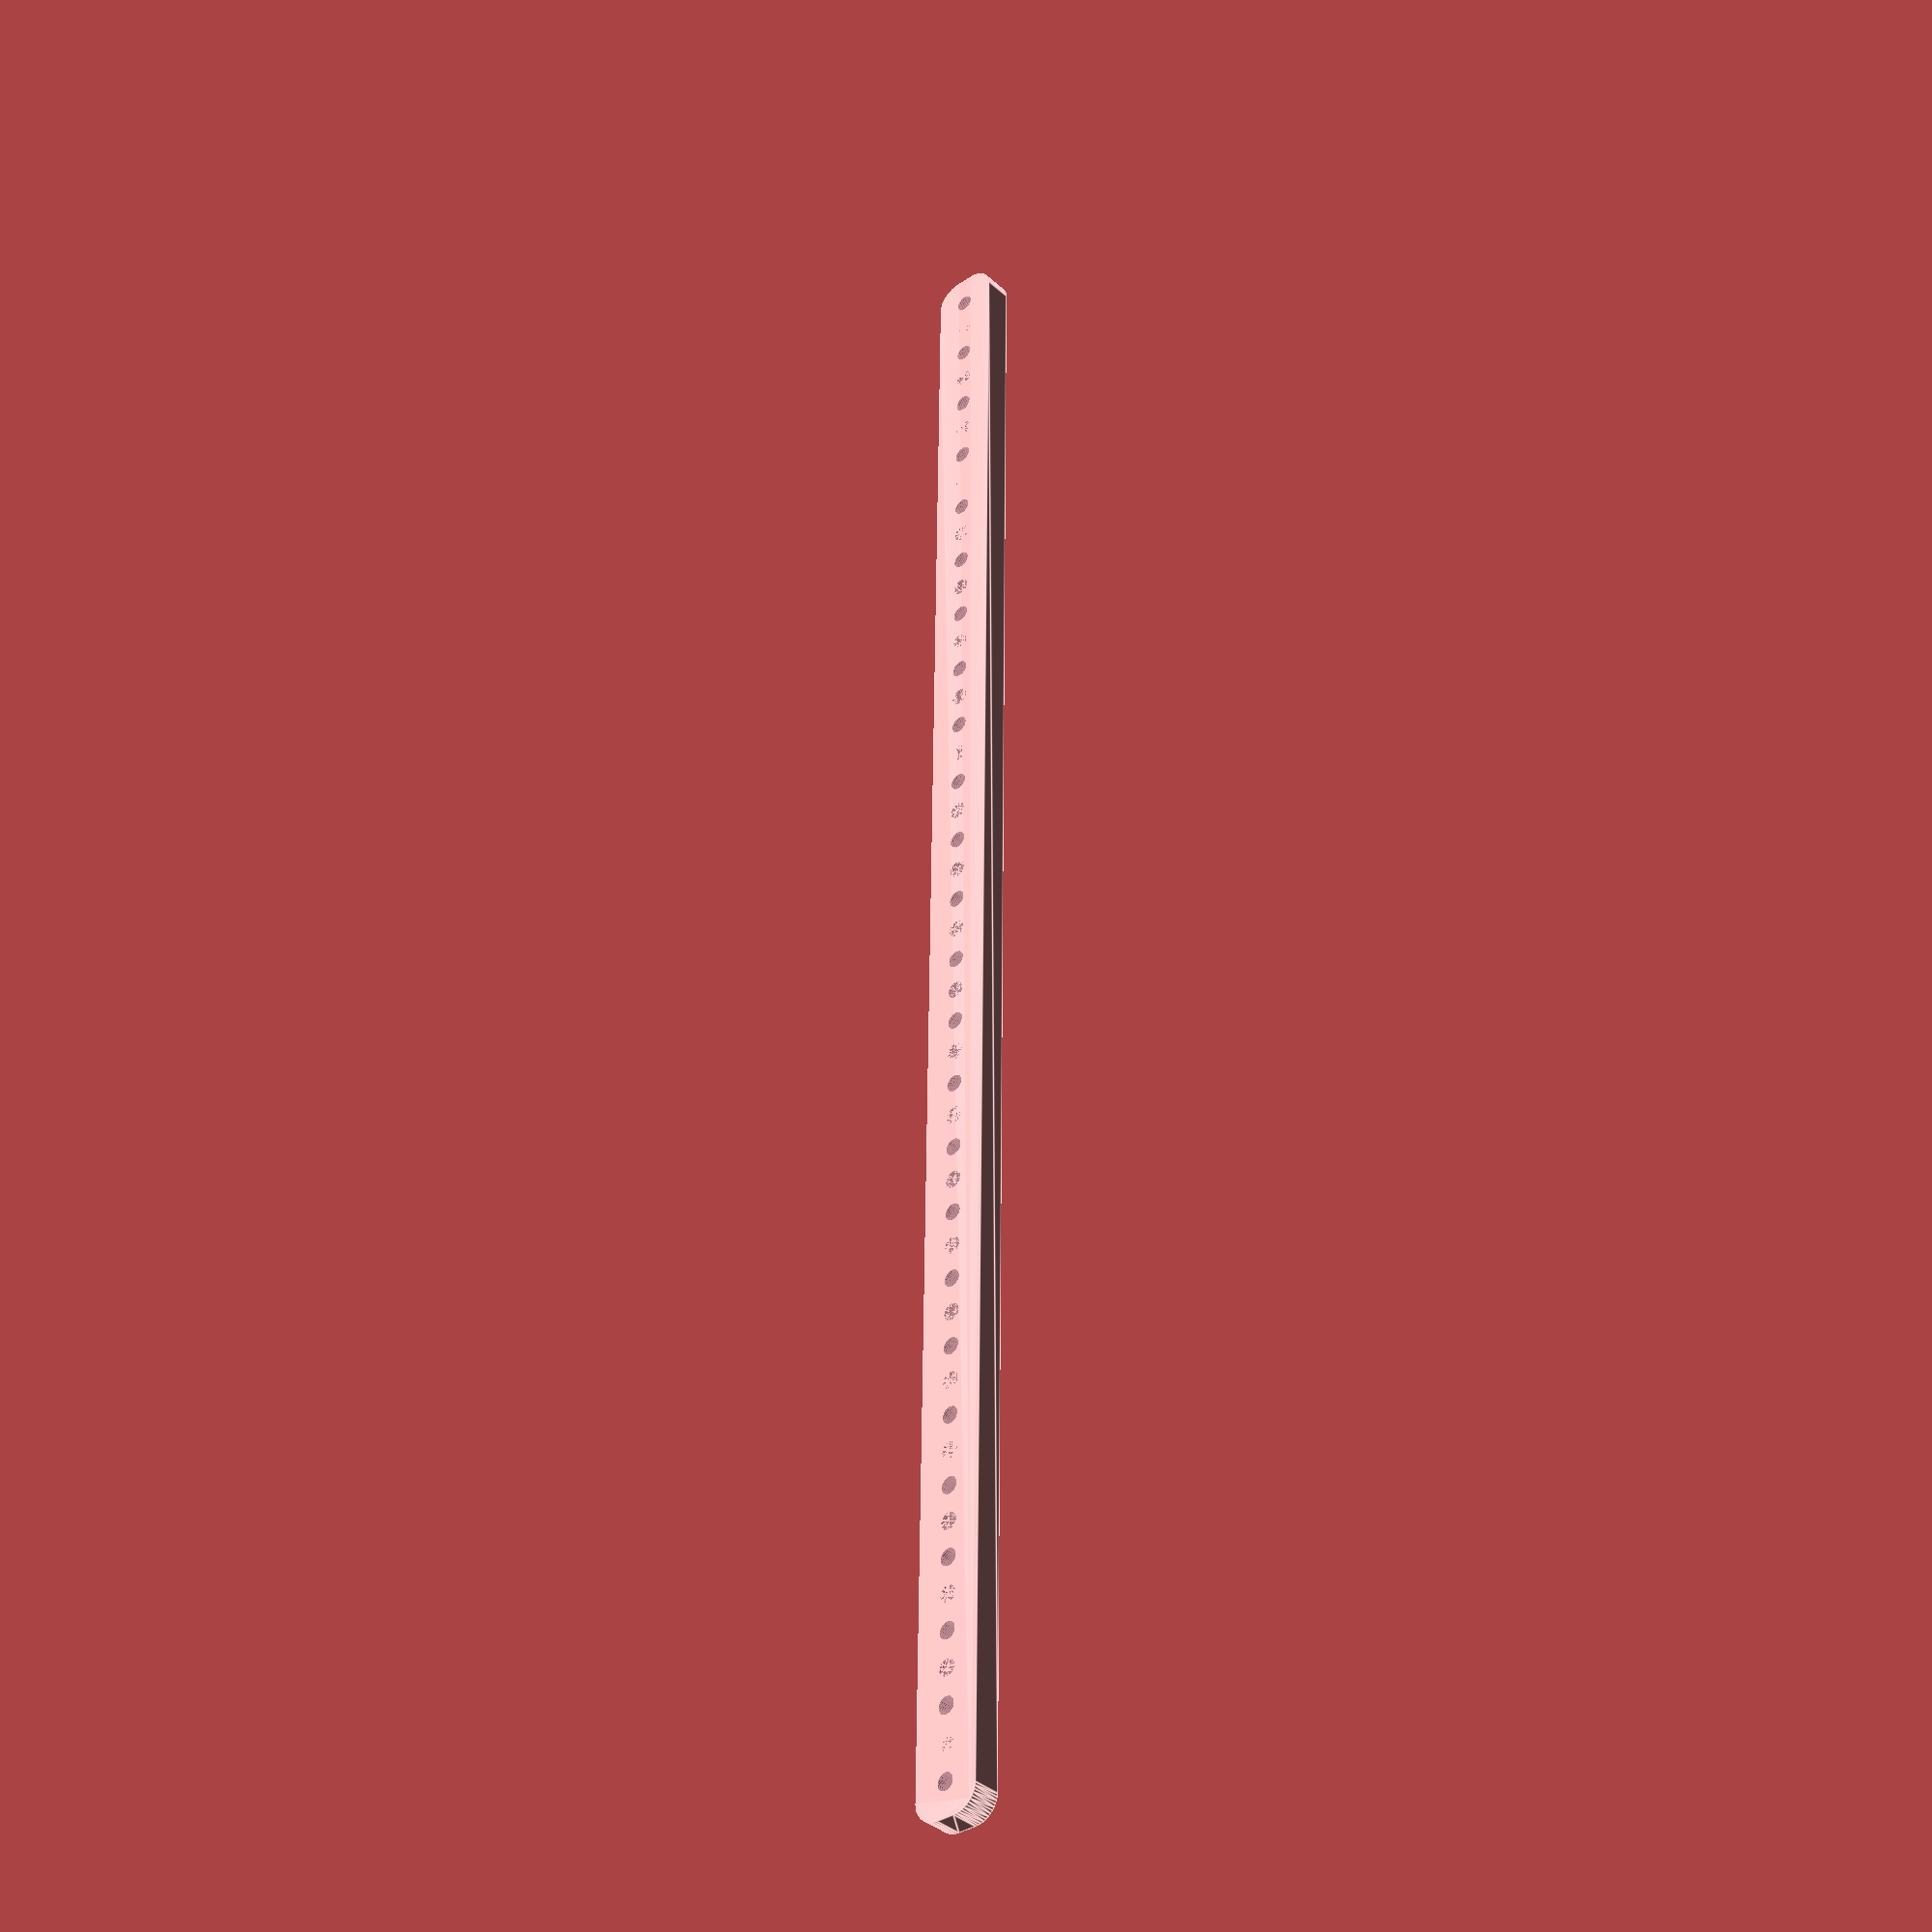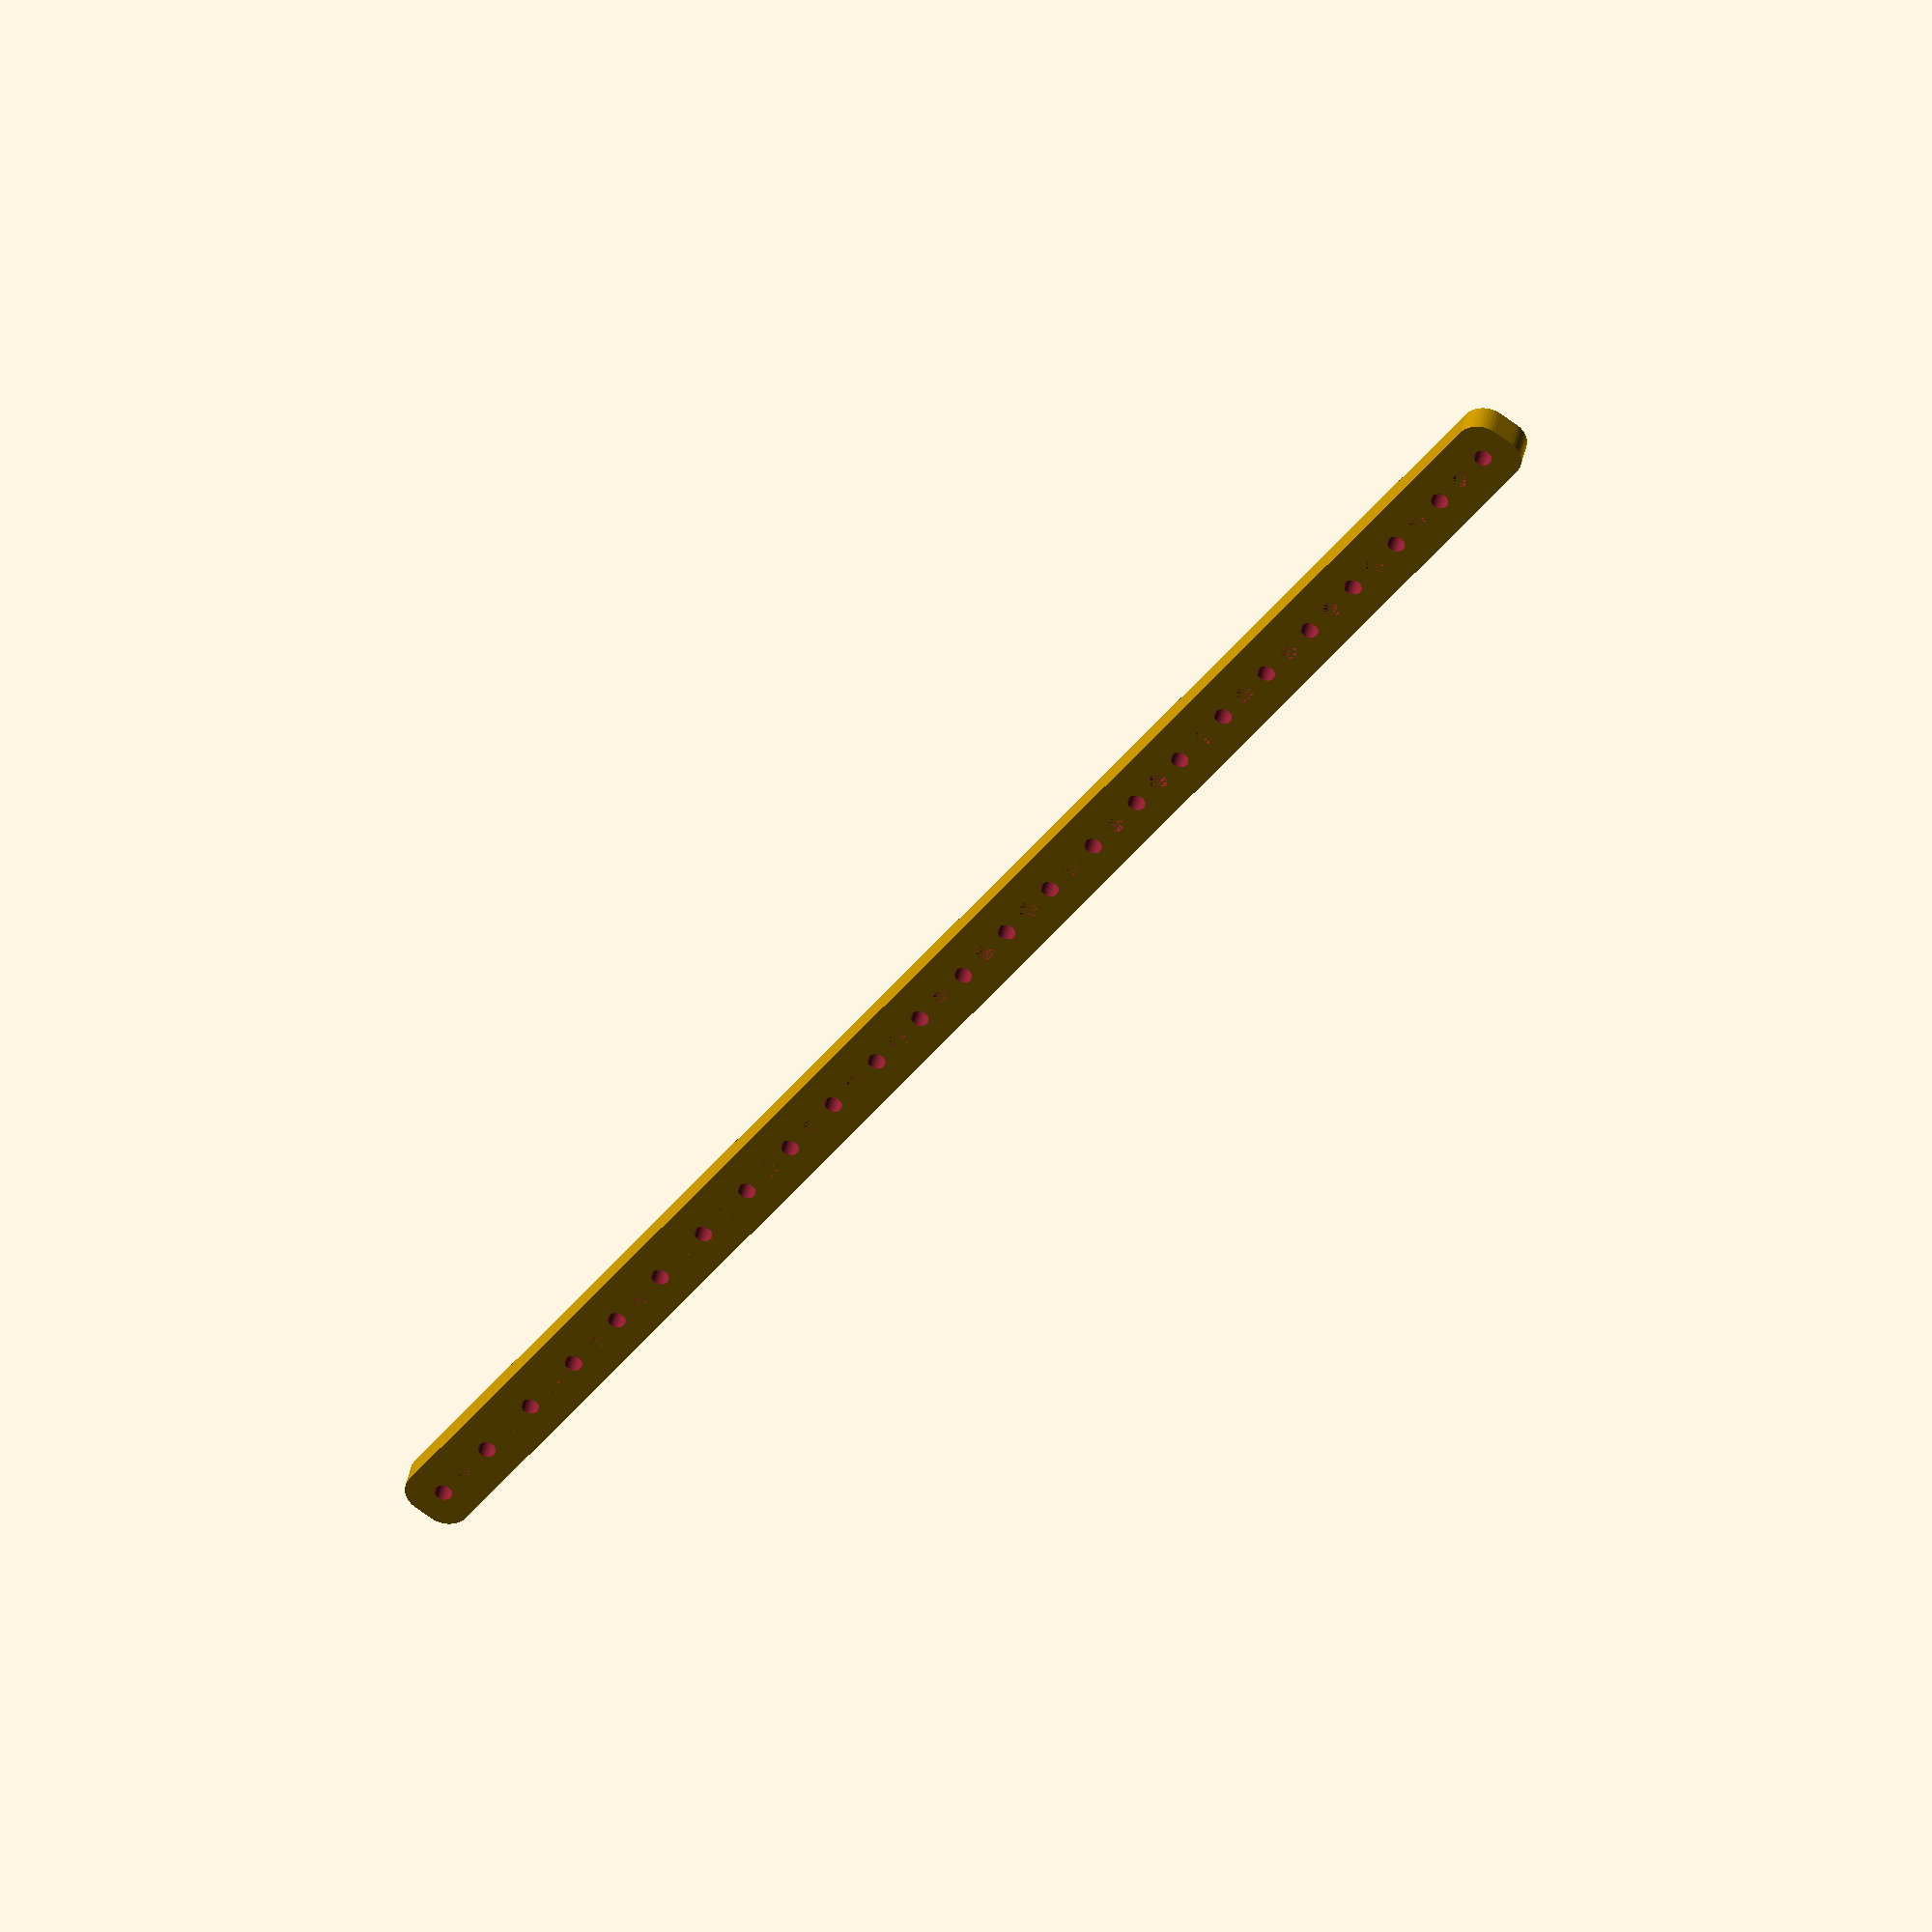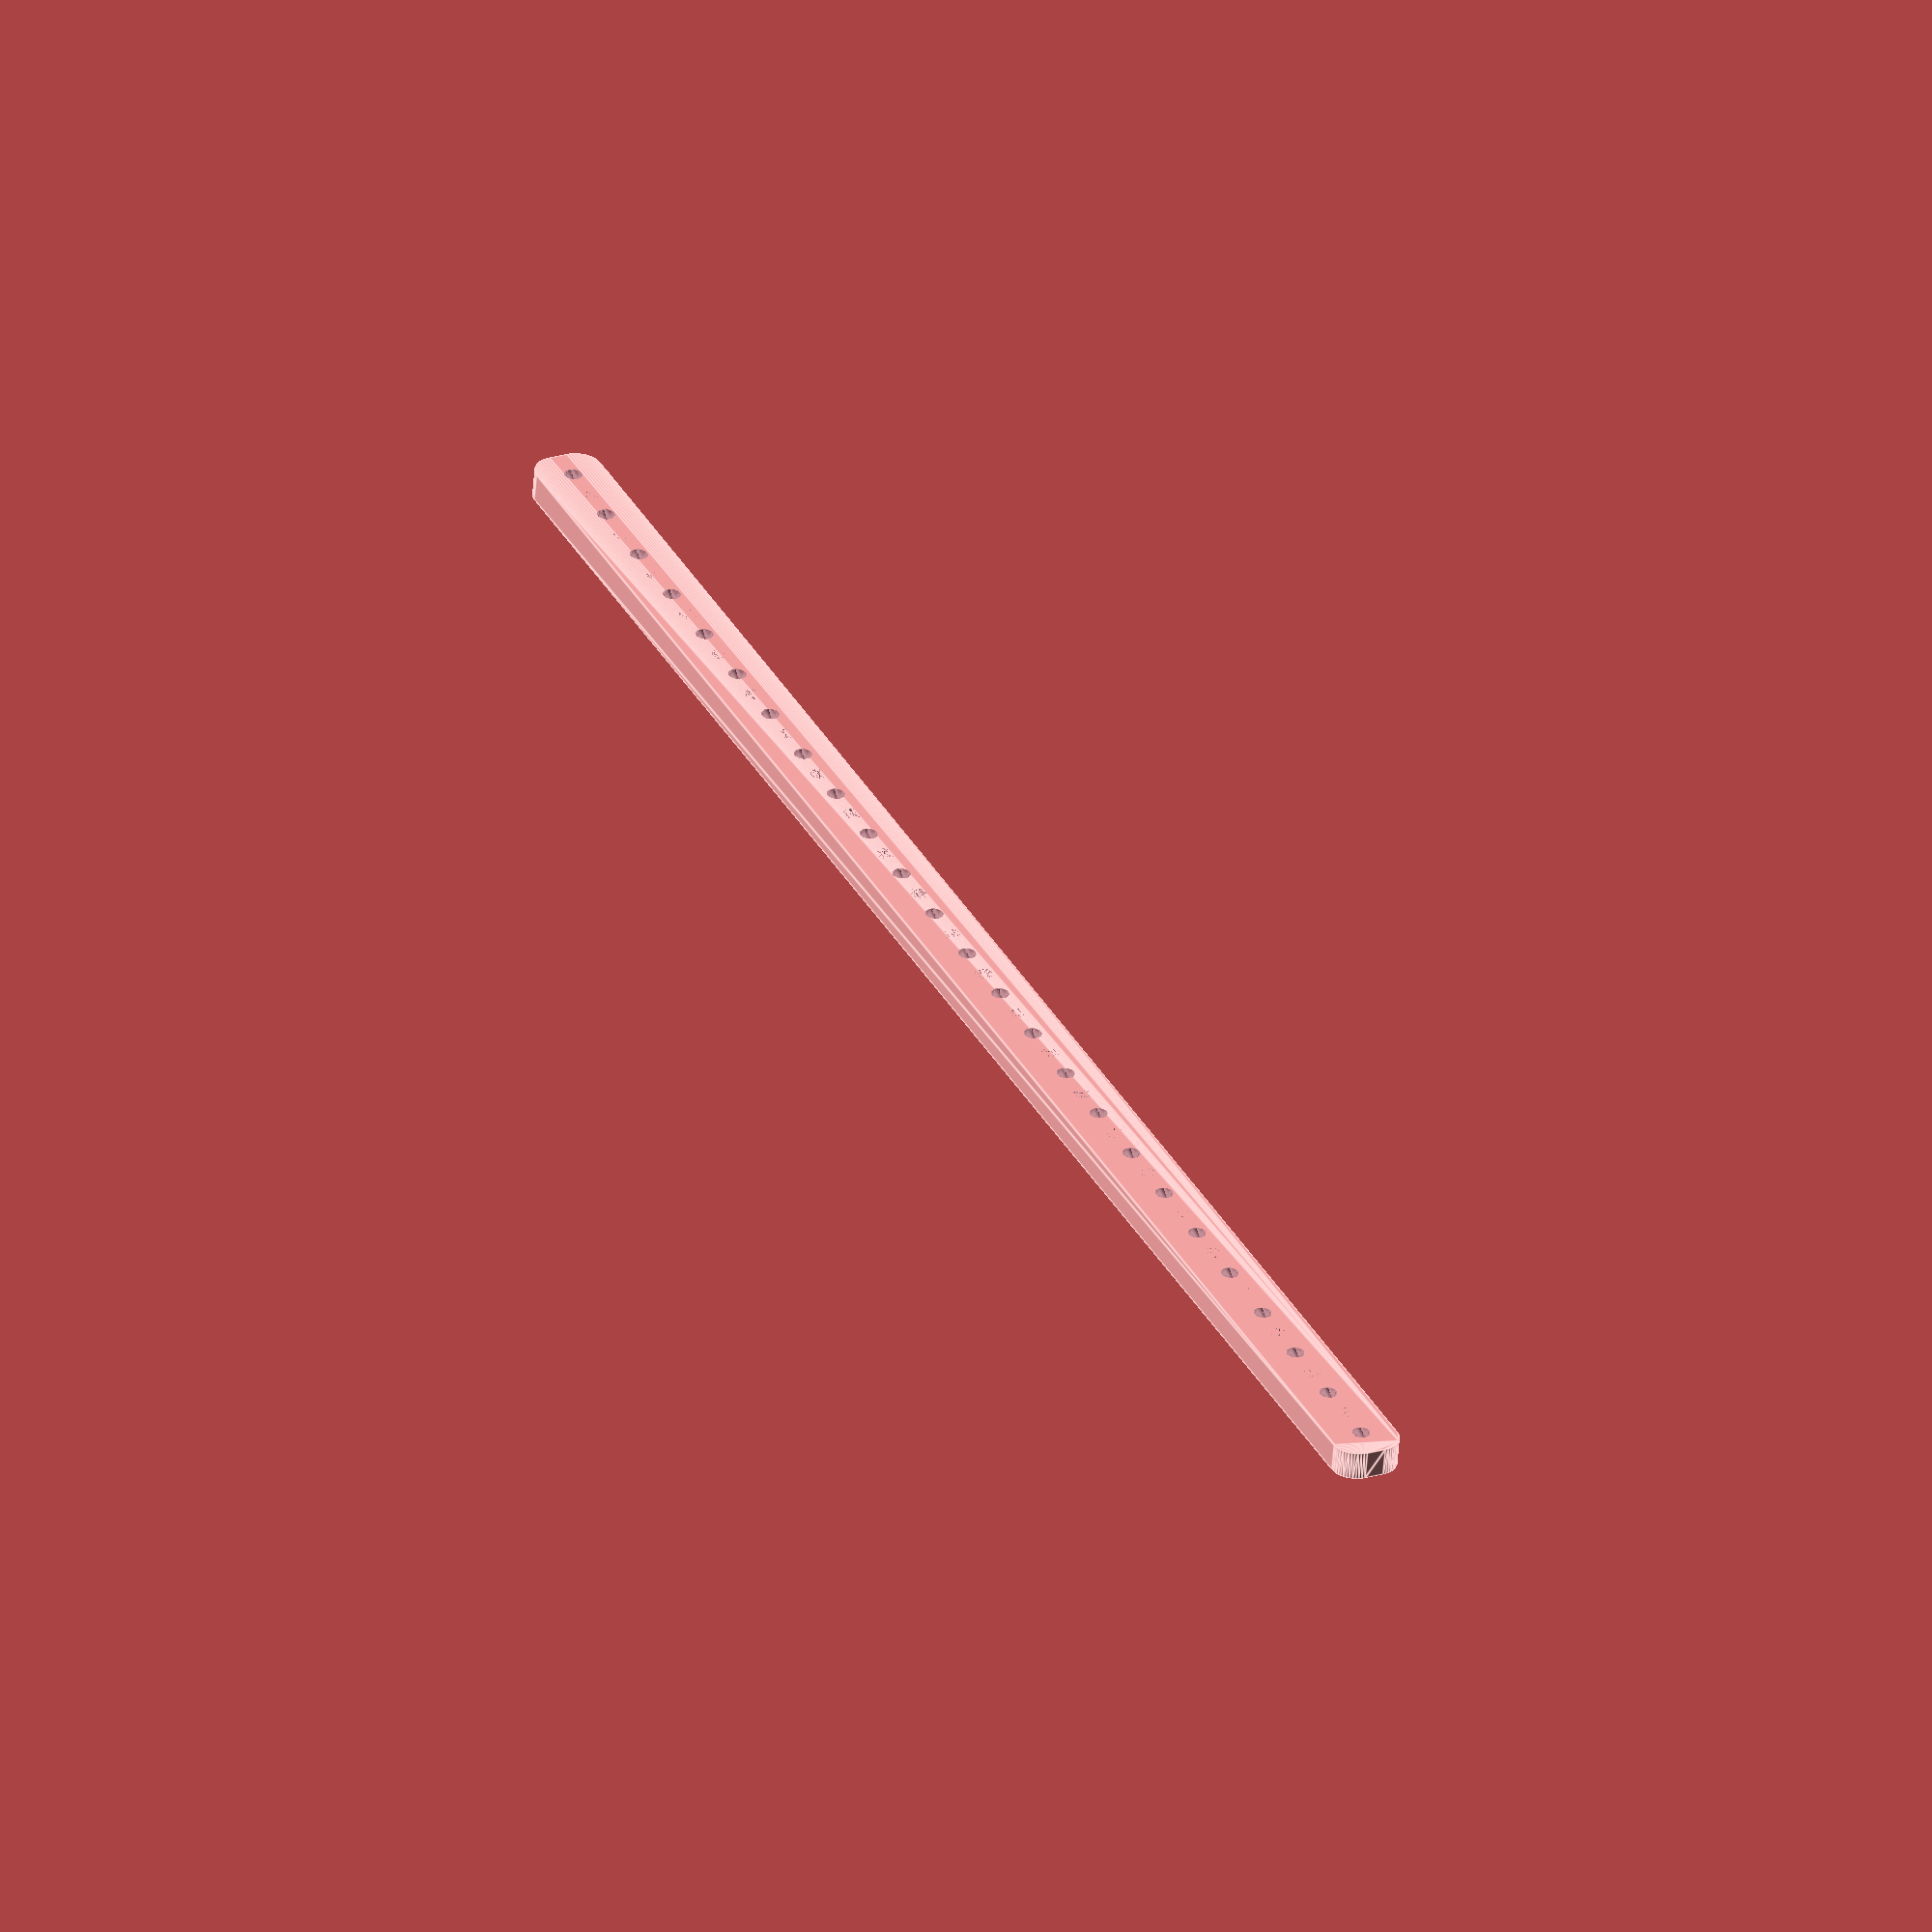
<openscad>
$fn = 50;


difference() {
	union() {
		hull() {
			translate(v = [-182.0000000000, 2.0000000000, 0]) {
				cylinder(h = 6, r = 5);
			}
			translate(v = [182.0000000000, 2.0000000000, 0]) {
				cylinder(h = 6, r = 5);
			}
			translate(v = [-182.0000000000, -2.0000000000, 0]) {
				cylinder(h = 6, r = 5);
			}
			translate(v = [182.0000000000, -2.0000000000, 0]) {
				cylinder(h = 6, r = 5);
			}
		}
	}
	union() {
		translate(v = [-180.0000000000, 0.0000000000, -100.0000000000]) {
			cylinder(h = 200, r = 1.8000000000);
		}
		translate(v = [-165.0000000000, 0.0000000000, -100.0000000000]) {
			cylinder(h = 200, r = 1.8000000000);
		}
		translate(v = [-150.0000000000, 0.0000000000, -100.0000000000]) {
			cylinder(h = 200, r = 1.8000000000);
		}
		translate(v = [-135.0000000000, 0.0000000000, -100.0000000000]) {
			cylinder(h = 200, r = 1.8000000000);
		}
		translate(v = [-120.0000000000, 0.0000000000, -100.0000000000]) {
			cylinder(h = 200, r = 1.8000000000);
		}
		translate(v = [-105.0000000000, 0.0000000000, -100.0000000000]) {
			cylinder(h = 200, r = 1.8000000000);
		}
		translate(v = [-90.0000000000, 0.0000000000, -100.0000000000]) {
			cylinder(h = 200, r = 1.8000000000);
		}
		translate(v = [-75.0000000000, 0.0000000000, -100.0000000000]) {
			cylinder(h = 200, r = 1.8000000000);
		}
		translate(v = [-60.0000000000, 0.0000000000, -100.0000000000]) {
			cylinder(h = 200, r = 1.8000000000);
		}
		translate(v = [-45.0000000000, 0.0000000000, -100.0000000000]) {
			cylinder(h = 200, r = 1.8000000000);
		}
		translate(v = [-30.0000000000, 0.0000000000, -100.0000000000]) {
			cylinder(h = 200, r = 1.8000000000);
		}
		translate(v = [-15.0000000000, 0.0000000000, -100.0000000000]) {
			cylinder(h = 200, r = 1.8000000000);
		}
		translate(v = [0.0000000000, 0.0000000000, -100.0000000000]) {
			cylinder(h = 200, r = 1.8000000000);
		}
		translate(v = [15.0000000000, 0.0000000000, -100.0000000000]) {
			cylinder(h = 200, r = 1.8000000000);
		}
		translate(v = [30.0000000000, 0.0000000000, -100.0000000000]) {
			cylinder(h = 200, r = 1.8000000000);
		}
		translate(v = [45.0000000000, 0.0000000000, -100.0000000000]) {
			cylinder(h = 200, r = 1.8000000000);
		}
		translate(v = [60.0000000000, 0.0000000000, -100.0000000000]) {
			cylinder(h = 200, r = 1.8000000000);
		}
		translate(v = [75.0000000000, 0.0000000000, -100.0000000000]) {
			cylinder(h = 200, r = 1.8000000000);
		}
		translate(v = [90.0000000000, 0.0000000000, -100.0000000000]) {
			cylinder(h = 200, r = 1.8000000000);
		}
		translate(v = [105.0000000000, 0.0000000000, -100.0000000000]) {
			cylinder(h = 200, r = 1.8000000000);
		}
		translate(v = [120.0000000000, 0.0000000000, -100.0000000000]) {
			cylinder(h = 200, r = 1.8000000000);
		}
		translate(v = [135.0000000000, 0.0000000000, -100.0000000000]) {
			cylinder(h = 200, r = 1.8000000000);
		}
		translate(v = [150.0000000000, 0.0000000000, -100.0000000000]) {
			cylinder(h = 200, r = 1.8000000000);
		}
		translate(v = [165.0000000000, 0.0000000000, -100.0000000000]) {
			cylinder(h = 200, r = 1.8000000000);
		}
		translate(v = [180.0000000000, 0.0000000000, -100.0000000000]) {
			cylinder(h = 200, r = 1.8000000000);
		}
		translate(v = [-180.0000000000, 0.0000000000, 0]) {
			cylinder(h = 6, r = 1.8000000000);
		}
		translate(v = [-172.5000000000, 0.0000000000, 0]) {
			cylinder(h = 6, r = 1.8000000000);
		}
		translate(v = [-165.0000000000, 0.0000000000, 0]) {
			cylinder(h = 6, r = 1.8000000000);
		}
		translate(v = [-157.5000000000, 0.0000000000, 0]) {
			cylinder(h = 6, r = 1.8000000000);
		}
		translate(v = [-150.0000000000, 0.0000000000, 0]) {
			cylinder(h = 6, r = 1.8000000000);
		}
		translate(v = [-142.5000000000, 0.0000000000, 0]) {
			cylinder(h = 6, r = 1.8000000000);
		}
		translate(v = [-135.0000000000, 0.0000000000, 0]) {
			cylinder(h = 6, r = 1.8000000000);
		}
		translate(v = [-127.5000000000, 0.0000000000, 0]) {
			cylinder(h = 6, r = 1.8000000000);
		}
		translate(v = [-120.0000000000, 0.0000000000, 0]) {
			cylinder(h = 6, r = 1.8000000000);
		}
		translate(v = [-112.5000000000, 0.0000000000, 0]) {
			cylinder(h = 6, r = 1.8000000000);
		}
		translate(v = [-105.0000000000, 0.0000000000, 0]) {
			cylinder(h = 6, r = 1.8000000000);
		}
		translate(v = [-97.5000000000, 0.0000000000, 0]) {
			cylinder(h = 6, r = 1.8000000000);
		}
		translate(v = [-90.0000000000, 0.0000000000, 0]) {
			cylinder(h = 6, r = 1.8000000000);
		}
		translate(v = [-82.5000000000, 0.0000000000, 0]) {
			cylinder(h = 6, r = 1.8000000000);
		}
		translate(v = [-75.0000000000, 0.0000000000, 0]) {
			cylinder(h = 6, r = 1.8000000000);
		}
		translate(v = [-67.5000000000, 0.0000000000, 0]) {
			cylinder(h = 6, r = 1.8000000000);
		}
		translate(v = [-60.0000000000, 0.0000000000, 0]) {
			cylinder(h = 6, r = 1.8000000000);
		}
		translate(v = [-52.5000000000, 0.0000000000, 0]) {
			cylinder(h = 6, r = 1.8000000000);
		}
		translate(v = [-45.0000000000, 0.0000000000, 0]) {
			cylinder(h = 6, r = 1.8000000000);
		}
		translate(v = [-37.5000000000, 0.0000000000, 0]) {
			cylinder(h = 6, r = 1.8000000000);
		}
		translate(v = [-30.0000000000, 0.0000000000, 0]) {
			cylinder(h = 6, r = 1.8000000000);
		}
		translate(v = [-22.5000000000, 0.0000000000, 0]) {
			cylinder(h = 6, r = 1.8000000000);
		}
		translate(v = [-15.0000000000, 0.0000000000, 0]) {
			cylinder(h = 6, r = 1.8000000000);
		}
		translate(v = [-7.5000000000, 0.0000000000, 0]) {
			cylinder(h = 6, r = 1.8000000000);
		}
		cylinder(h = 6, r = 1.8000000000);
		translate(v = [7.5000000000, 0.0000000000, 0]) {
			cylinder(h = 6, r = 1.8000000000);
		}
		translate(v = [15.0000000000, 0.0000000000, 0]) {
			cylinder(h = 6, r = 1.8000000000);
		}
		translate(v = [22.5000000000, 0.0000000000, 0]) {
			cylinder(h = 6, r = 1.8000000000);
		}
		translate(v = [30.0000000000, 0.0000000000, 0]) {
			cylinder(h = 6, r = 1.8000000000);
		}
		translate(v = [37.5000000000, 0.0000000000, 0]) {
			cylinder(h = 6, r = 1.8000000000);
		}
		translate(v = [45.0000000000, 0.0000000000, 0]) {
			cylinder(h = 6, r = 1.8000000000);
		}
		translate(v = [52.5000000000, 0.0000000000, 0]) {
			cylinder(h = 6, r = 1.8000000000);
		}
		translate(v = [60.0000000000, 0.0000000000, 0]) {
			cylinder(h = 6, r = 1.8000000000);
		}
		translate(v = [67.5000000000, 0.0000000000, 0]) {
			cylinder(h = 6, r = 1.8000000000);
		}
		translate(v = [75.0000000000, 0.0000000000, 0]) {
			cylinder(h = 6, r = 1.8000000000);
		}
		translate(v = [82.5000000000, 0.0000000000, 0]) {
			cylinder(h = 6, r = 1.8000000000);
		}
		translate(v = [90.0000000000, 0.0000000000, 0]) {
			cylinder(h = 6, r = 1.8000000000);
		}
		translate(v = [97.5000000000, 0.0000000000, 0]) {
			cylinder(h = 6, r = 1.8000000000);
		}
		translate(v = [105.0000000000, 0.0000000000, 0]) {
			cylinder(h = 6, r = 1.8000000000);
		}
		translate(v = [112.5000000000, 0.0000000000, 0]) {
			cylinder(h = 6, r = 1.8000000000);
		}
		translate(v = [120.0000000000, 0.0000000000, 0]) {
			cylinder(h = 6, r = 1.8000000000);
		}
		translate(v = [127.5000000000, 0.0000000000, 0]) {
			cylinder(h = 6, r = 1.8000000000);
		}
		translate(v = [135.0000000000, 0.0000000000, 0]) {
			cylinder(h = 6, r = 1.8000000000);
		}
		translate(v = [142.5000000000, 0.0000000000, 0]) {
			cylinder(h = 6, r = 1.8000000000);
		}
		translate(v = [150.0000000000, 0.0000000000, 0]) {
			cylinder(h = 6, r = 1.8000000000);
		}
		translate(v = [157.5000000000, 0.0000000000, 0]) {
			cylinder(h = 6, r = 1.8000000000);
		}
		translate(v = [165.0000000000, 0.0000000000, 0]) {
			cylinder(h = 6, r = 1.8000000000);
		}
		translate(v = [172.5000000000, 0.0000000000, 0]) {
			cylinder(h = 6, r = 1.8000000000);
		}
		translate(v = [180.0000000000, 0.0000000000, 0]) {
			cylinder(h = 6, r = 1.8000000000);
		}
		translate(v = [-180.0000000000, 0.0000000000, 0]) {
			cylinder(h = 6, r = 1.8000000000);
		}
		translate(v = [-172.5000000000, 0.0000000000, 0]) {
			cylinder(h = 6, r = 1.8000000000);
		}
		translate(v = [-165.0000000000, 0.0000000000, 0]) {
			cylinder(h = 6, r = 1.8000000000);
		}
		translate(v = [-157.5000000000, 0.0000000000, 0]) {
			cylinder(h = 6, r = 1.8000000000);
		}
		translate(v = [-150.0000000000, 0.0000000000, 0]) {
			cylinder(h = 6, r = 1.8000000000);
		}
		translate(v = [-142.5000000000, 0.0000000000, 0]) {
			cylinder(h = 6, r = 1.8000000000);
		}
		translate(v = [-135.0000000000, 0.0000000000, 0]) {
			cylinder(h = 6, r = 1.8000000000);
		}
		translate(v = [-127.5000000000, 0.0000000000, 0]) {
			cylinder(h = 6, r = 1.8000000000);
		}
		translate(v = [-120.0000000000, 0.0000000000, 0]) {
			cylinder(h = 6, r = 1.8000000000);
		}
		translate(v = [-112.5000000000, 0.0000000000, 0]) {
			cylinder(h = 6, r = 1.8000000000);
		}
		translate(v = [-105.0000000000, 0.0000000000, 0]) {
			cylinder(h = 6, r = 1.8000000000);
		}
		translate(v = [-97.5000000000, 0.0000000000, 0]) {
			cylinder(h = 6, r = 1.8000000000);
		}
		translate(v = [-90.0000000000, 0.0000000000, 0]) {
			cylinder(h = 6, r = 1.8000000000);
		}
		translate(v = [-82.5000000000, 0.0000000000, 0]) {
			cylinder(h = 6, r = 1.8000000000);
		}
		translate(v = [-75.0000000000, 0.0000000000, 0]) {
			cylinder(h = 6, r = 1.8000000000);
		}
		translate(v = [-67.5000000000, 0.0000000000, 0]) {
			cylinder(h = 6, r = 1.8000000000);
		}
		translate(v = [-60.0000000000, 0.0000000000, 0]) {
			cylinder(h = 6, r = 1.8000000000);
		}
		translate(v = [-52.5000000000, 0.0000000000, 0]) {
			cylinder(h = 6, r = 1.8000000000);
		}
		translate(v = [-45.0000000000, 0.0000000000, 0]) {
			cylinder(h = 6, r = 1.8000000000);
		}
		translate(v = [-37.5000000000, 0.0000000000, 0]) {
			cylinder(h = 6, r = 1.8000000000);
		}
		translate(v = [-30.0000000000, 0.0000000000, 0]) {
			cylinder(h = 6, r = 1.8000000000);
		}
		translate(v = [-22.5000000000, 0.0000000000, 0]) {
			cylinder(h = 6, r = 1.8000000000);
		}
		translate(v = [-15.0000000000, 0.0000000000, 0]) {
			cylinder(h = 6, r = 1.8000000000);
		}
		translate(v = [-7.5000000000, 0.0000000000, 0]) {
			cylinder(h = 6, r = 1.8000000000);
		}
		cylinder(h = 6, r = 1.8000000000);
		translate(v = [7.5000000000, 0.0000000000, 0]) {
			cylinder(h = 6, r = 1.8000000000);
		}
		translate(v = [15.0000000000, 0.0000000000, 0]) {
			cylinder(h = 6, r = 1.8000000000);
		}
		translate(v = [22.5000000000, 0.0000000000, 0]) {
			cylinder(h = 6, r = 1.8000000000);
		}
		translate(v = [30.0000000000, 0.0000000000, 0]) {
			cylinder(h = 6, r = 1.8000000000);
		}
		translate(v = [37.5000000000, 0.0000000000, 0]) {
			cylinder(h = 6, r = 1.8000000000);
		}
		translate(v = [45.0000000000, 0.0000000000, 0]) {
			cylinder(h = 6, r = 1.8000000000);
		}
		translate(v = [52.5000000000, 0.0000000000, 0]) {
			cylinder(h = 6, r = 1.8000000000);
		}
		translate(v = [60.0000000000, 0.0000000000, 0]) {
			cylinder(h = 6, r = 1.8000000000);
		}
		translate(v = [67.5000000000, 0.0000000000, 0]) {
			cylinder(h = 6, r = 1.8000000000);
		}
		translate(v = [75.0000000000, 0.0000000000, 0]) {
			cylinder(h = 6, r = 1.8000000000);
		}
		translate(v = [82.5000000000, 0.0000000000, 0]) {
			cylinder(h = 6, r = 1.8000000000);
		}
		translate(v = [90.0000000000, 0.0000000000, 0]) {
			cylinder(h = 6, r = 1.8000000000);
		}
		translate(v = [97.5000000000, 0.0000000000, 0]) {
			cylinder(h = 6, r = 1.8000000000);
		}
		translate(v = [105.0000000000, 0.0000000000, 0]) {
			cylinder(h = 6, r = 1.8000000000);
		}
		translate(v = [112.5000000000, 0.0000000000, 0]) {
			cylinder(h = 6, r = 1.8000000000);
		}
		translate(v = [120.0000000000, 0.0000000000, 0]) {
			cylinder(h = 6, r = 1.8000000000);
		}
		translate(v = [127.5000000000, 0.0000000000, 0]) {
			cylinder(h = 6, r = 1.8000000000);
		}
		translate(v = [135.0000000000, 0.0000000000, 0]) {
			cylinder(h = 6, r = 1.8000000000);
		}
		translate(v = [142.5000000000, 0.0000000000, 0]) {
			cylinder(h = 6, r = 1.8000000000);
		}
		translate(v = [150.0000000000, 0.0000000000, 0]) {
			cylinder(h = 6, r = 1.8000000000);
		}
		translate(v = [157.5000000000, 0.0000000000, 0]) {
			cylinder(h = 6, r = 1.8000000000);
		}
		translate(v = [165.0000000000, 0.0000000000, 0]) {
			cylinder(h = 6, r = 1.8000000000);
		}
		translate(v = [172.5000000000, 0.0000000000, 0]) {
			cylinder(h = 6, r = 1.8000000000);
		}
		translate(v = [180.0000000000, 0.0000000000, 0]) {
			cylinder(h = 6, r = 1.8000000000);
		}
		translate(v = [-180.0000000000, 0.0000000000, 0]) {
			cylinder(h = 6, r = 1.8000000000);
		}
		translate(v = [-172.5000000000, 0.0000000000, 0]) {
			cylinder(h = 6, r = 1.8000000000);
		}
		translate(v = [-165.0000000000, 0.0000000000, 0]) {
			cylinder(h = 6, r = 1.8000000000);
		}
		translate(v = [-157.5000000000, 0.0000000000, 0]) {
			cylinder(h = 6, r = 1.8000000000);
		}
		translate(v = [-150.0000000000, 0.0000000000, 0]) {
			cylinder(h = 6, r = 1.8000000000);
		}
		translate(v = [-142.5000000000, 0.0000000000, 0]) {
			cylinder(h = 6, r = 1.8000000000);
		}
		translate(v = [-135.0000000000, 0.0000000000, 0]) {
			cylinder(h = 6, r = 1.8000000000);
		}
		translate(v = [-127.5000000000, 0.0000000000, 0]) {
			cylinder(h = 6, r = 1.8000000000);
		}
		translate(v = [-120.0000000000, 0.0000000000, 0]) {
			cylinder(h = 6, r = 1.8000000000);
		}
		translate(v = [-112.5000000000, 0.0000000000, 0]) {
			cylinder(h = 6, r = 1.8000000000);
		}
		translate(v = [-105.0000000000, 0.0000000000, 0]) {
			cylinder(h = 6, r = 1.8000000000);
		}
		translate(v = [-97.5000000000, 0.0000000000, 0]) {
			cylinder(h = 6, r = 1.8000000000);
		}
		translate(v = [-90.0000000000, 0.0000000000, 0]) {
			cylinder(h = 6, r = 1.8000000000);
		}
		translate(v = [-82.5000000000, 0.0000000000, 0]) {
			cylinder(h = 6, r = 1.8000000000);
		}
		translate(v = [-75.0000000000, 0.0000000000, 0]) {
			cylinder(h = 6, r = 1.8000000000);
		}
		translate(v = [-67.5000000000, 0.0000000000, 0]) {
			cylinder(h = 6, r = 1.8000000000);
		}
		translate(v = [-60.0000000000, 0.0000000000, 0]) {
			cylinder(h = 6, r = 1.8000000000);
		}
		translate(v = [-52.5000000000, 0.0000000000, 0]) {
			cylinder(h = 6, r = 1.8000000000);
		}
		translate(v = [-45.0000000000, 0.0000000000, 0]) {
			cylinder(h = 6, r = 1.8000000000);
		}
		translate(v = [-37.5000000000, 0.0000000000, 0]) {
			cylinder(h = 6, r = 1.8000000000);
		}
		translate(v = [-30.0000000000, 0.0000000000, 0]) {
			cylinder(h = 6, r = 1.8000000000);
		}
		translate(v = [-22.5000000000, 0.0000000000, 0]) {
			cylinder(h = 6, r = 1.8000000000);
		}
		translate(v = [-15.0000000000, 0.0000000000, 0]) {
			cylinder(h = 6, r = 1.8000000000);
		}
		translate(v = [-7.5000000000, 0.0000000000, 0]) {
			cylinder(h = 6, r = 1.8000000000);
		}
		cylinder(h = 6, r = 1.8000000000);
		translate(v = [7.5000000000, 0.0000000000, 0]) {
			cylinder(h = 6, r = 1.8000000000);
		}
		translate(v = [15.0000000000, 0.0000000000, 0]) {
			cylinder(h = 6, r = 1.8000000000);
		}
		translate(v = [22.5000000000, 0.0000000000, 0]) {
			cylinder(h = 6, r = 1.8000000000);
		}
		translate(v = [30.0000000000, 0.0000000000, 0]) {
			cylinder(h = 6, r = 1.8000000000);
		}
		translate(v = [37.5000000000, 0.0000000000, 0]) {
			cylinder(h = 6, r = 1.8000000000);
		}
		translate(v = [45.0000000000, 0.0000000000, 0]) {
			cylinder(h = 6, r = 1.8000000000);
		}
		translate(v = [52.5000000000, 0.0000000000, 0]) {
			cylinder(h = 6, r = 1.8000000000);
		}
		translate(v = [60.0000000000, 0.0000000000, 0]) {
			cylinder(h = 6, r = 1.8000000000);
		}
		translate(v = [67.5000000000, 0.0000000000, 0]) {
			cylinder(h = 6, r = 1.8000000000);
		}
		translate(v = [75.0000000000, 0.0000000000, 0]) {
			cylinder(h = 6, r = 1.8000000000);
		}
		translate(v = [82.5000000000, 0.0000000000, 0]) {
			cylinder(h = 6, r = 1.8000000000);
		}
		translate(v = [90.0000000000, 0.0000000000, 0]) {
			cylinder(h = 6, r = 1.8000000000);
		}
		translate(v = [97.5000000000, 0.0000000000, 0]) {
			cylinder(h = 6, r = 1.8000000000);
		}
		translate(v = [105.0000000000, 0.0000000000, 0]) {
			cylinder(h = 6, r = 1.8000000000);
		}
		translate(v = [112.5000000000, 0.0000000000, 0]) {
			cylinder(h = 6, r = 1.8000000000);
		}
		translate(v = [120.0000000000, 0.0000000000, 0]) {
			cylinder(h = 6, r = 1.8000000000);
		}
		translate(v = [127.5000000000, 0.0000000000, 0]) {
			cylinder(h = 6, r = 1.8000000000);
		}
		translate(v = [135.0000000000, 0.0000000000, 0]) {
			cylinder(h = 6, r = 1.8000000000);
		}
		translate(v = [142.5000000000, 0.0000000000, 0]) {
			cylinder(h = 6, r = 1.8000000000);
		}
		translate(v = [150.0000000000, 0.0000000000, 0]) {
			cylinder(h = 6, r = 1.8000000000);
		}
		translate(v = [157.5000000000, 0.0000000000, 0]) {
			cylinder(h = 6, r = 1.8000000000);
		}
		translate(v = [165.0000000000, 0.0000000000, 0]) {
			cylinder(h = 6, r = 1.8000000000);
		}
		translate(v = [172.5000000000, 0.0000000000, 0]) {
			cylinder(h = 6, r = 1.8000000000);
		}
		translate(v = [180.0000000000, 0.0000000000, 0]) {
			cylinder(h = 6, r = 1.8000000000);
		}
	}
}
</openscad>
<views>
elev=37.3 azim=89.3 roll=221.3 proj=p view=edges
elev=141.4 azim=305.5 roll=169.1 proj=o view=solid
elev=56.5 azim=115.7 roll=175.5 proj=o view=edges
</views>
